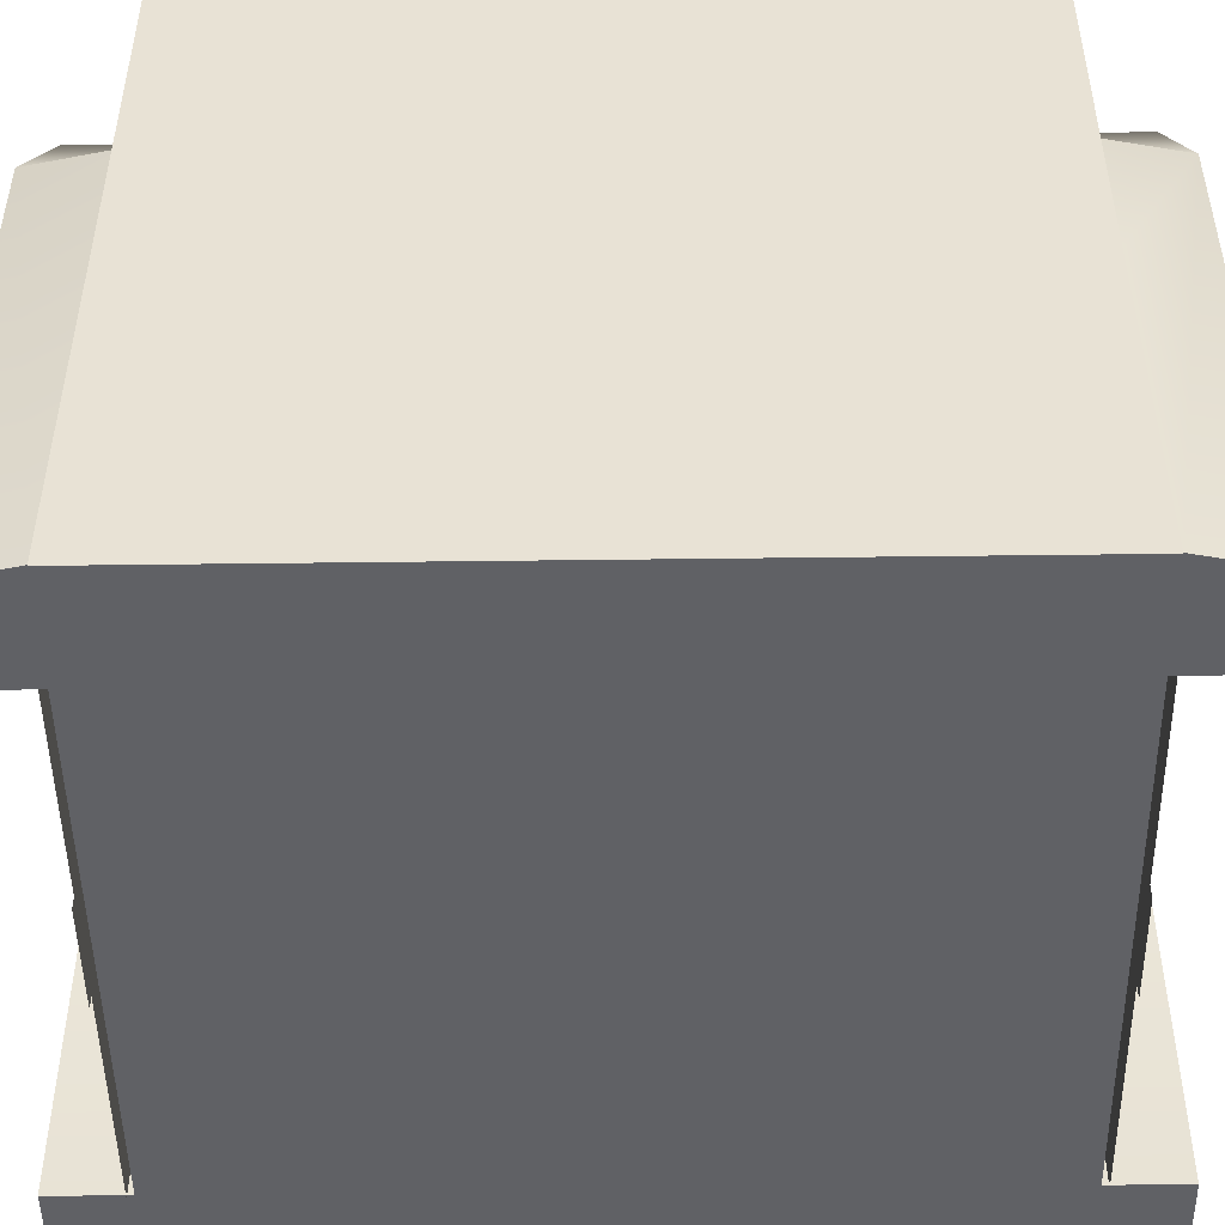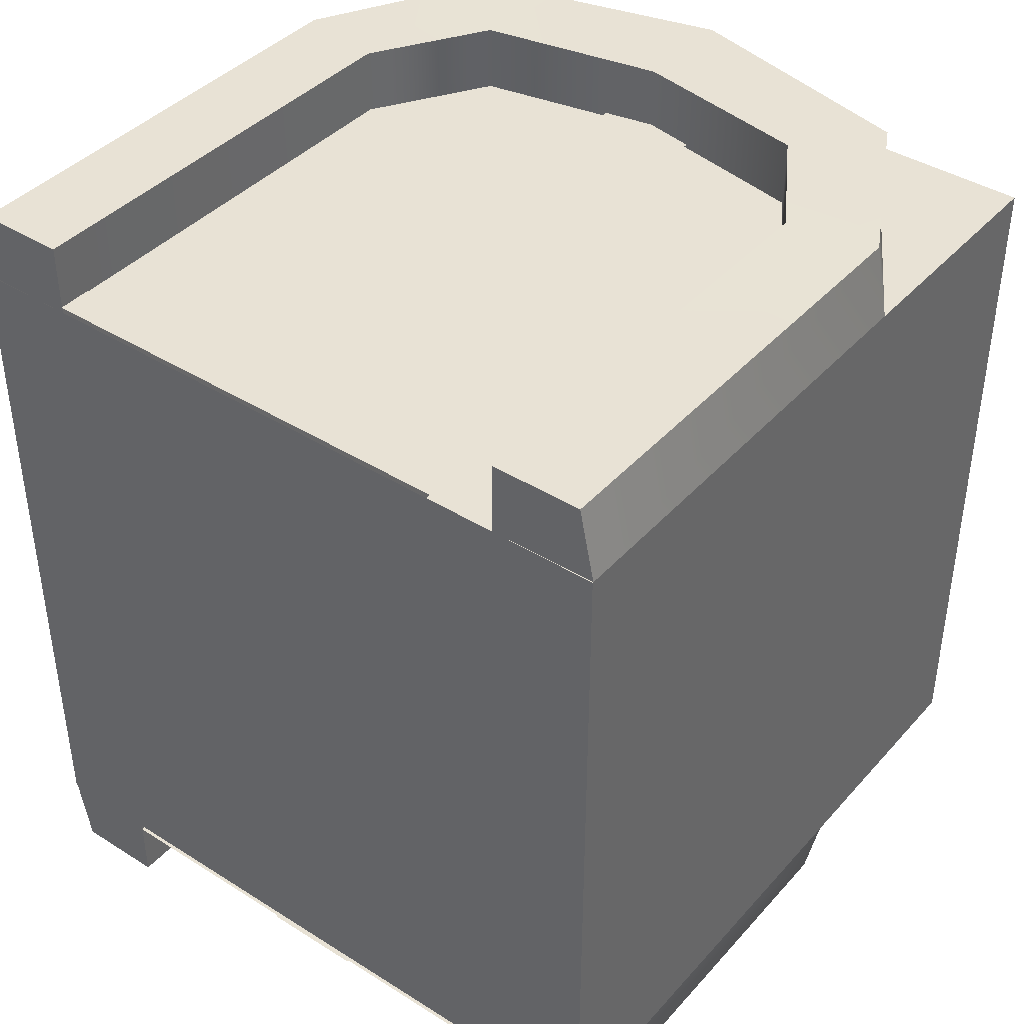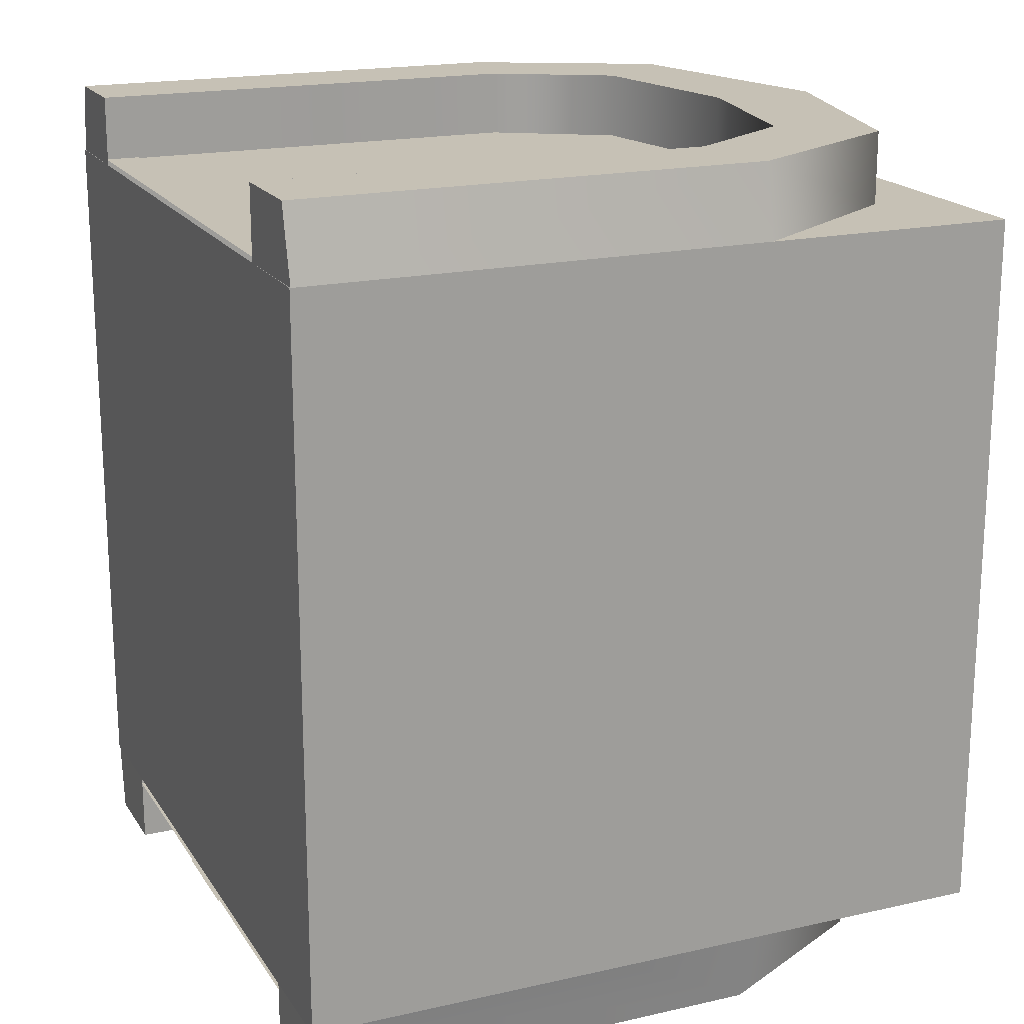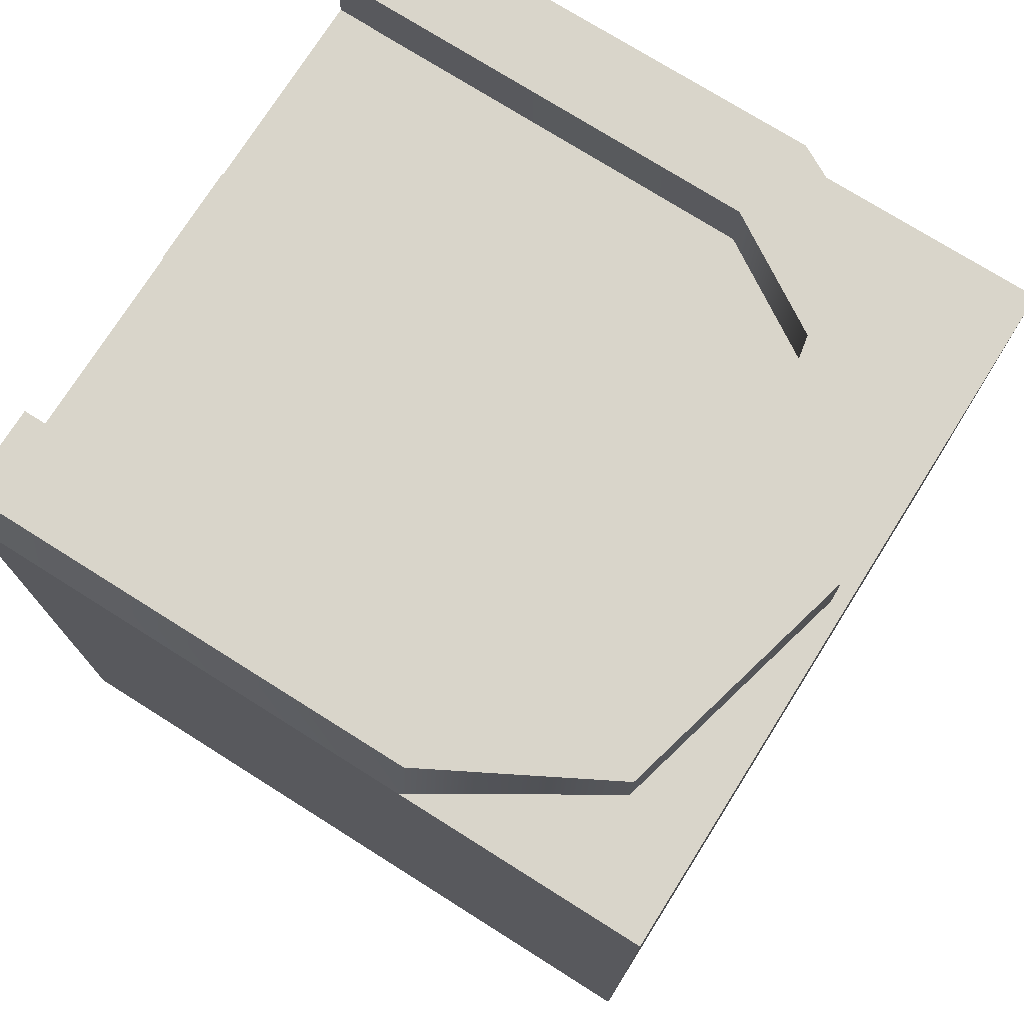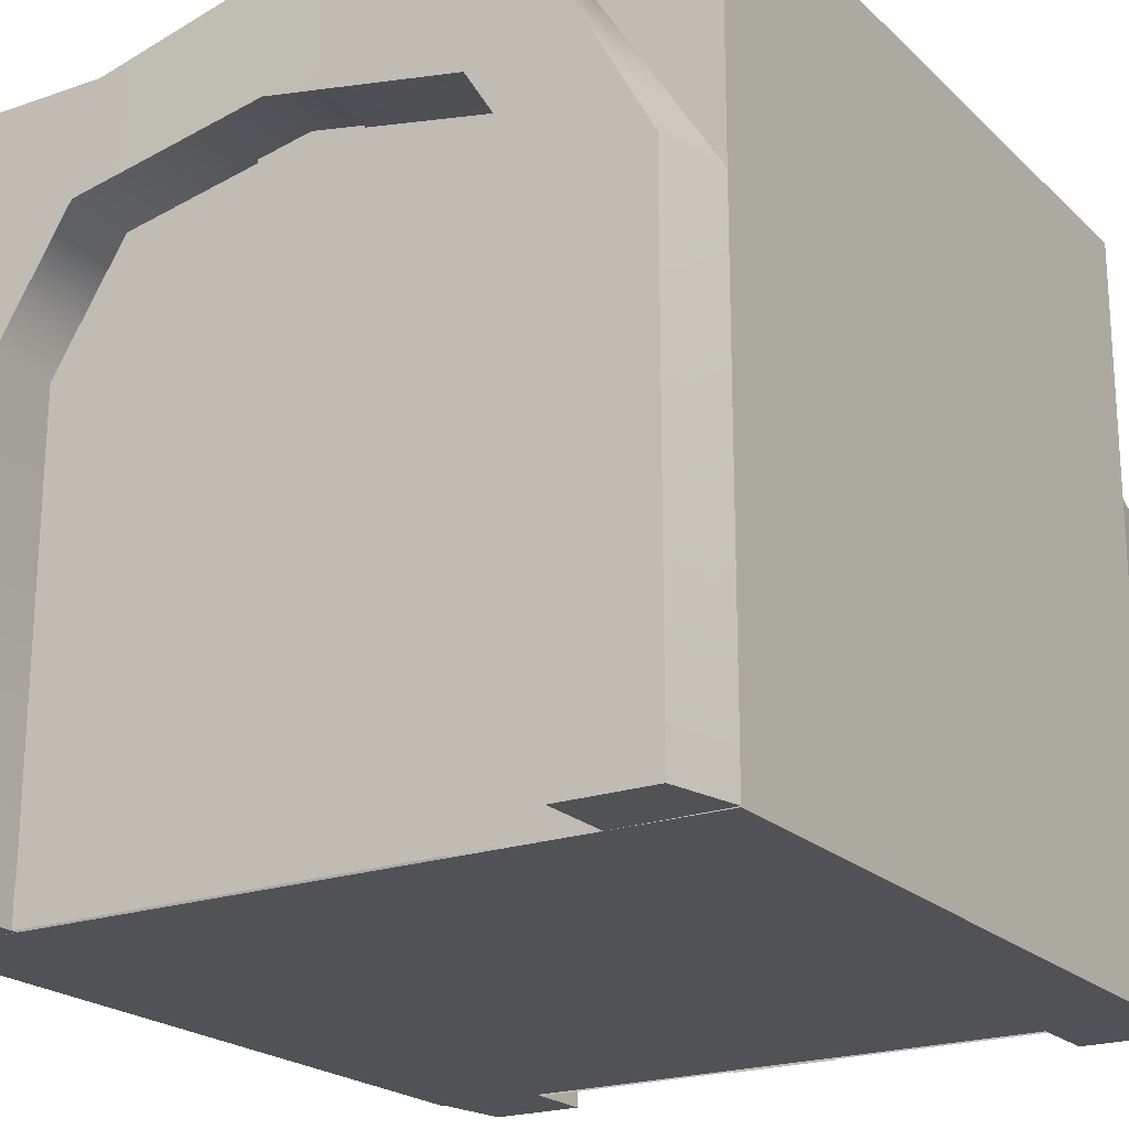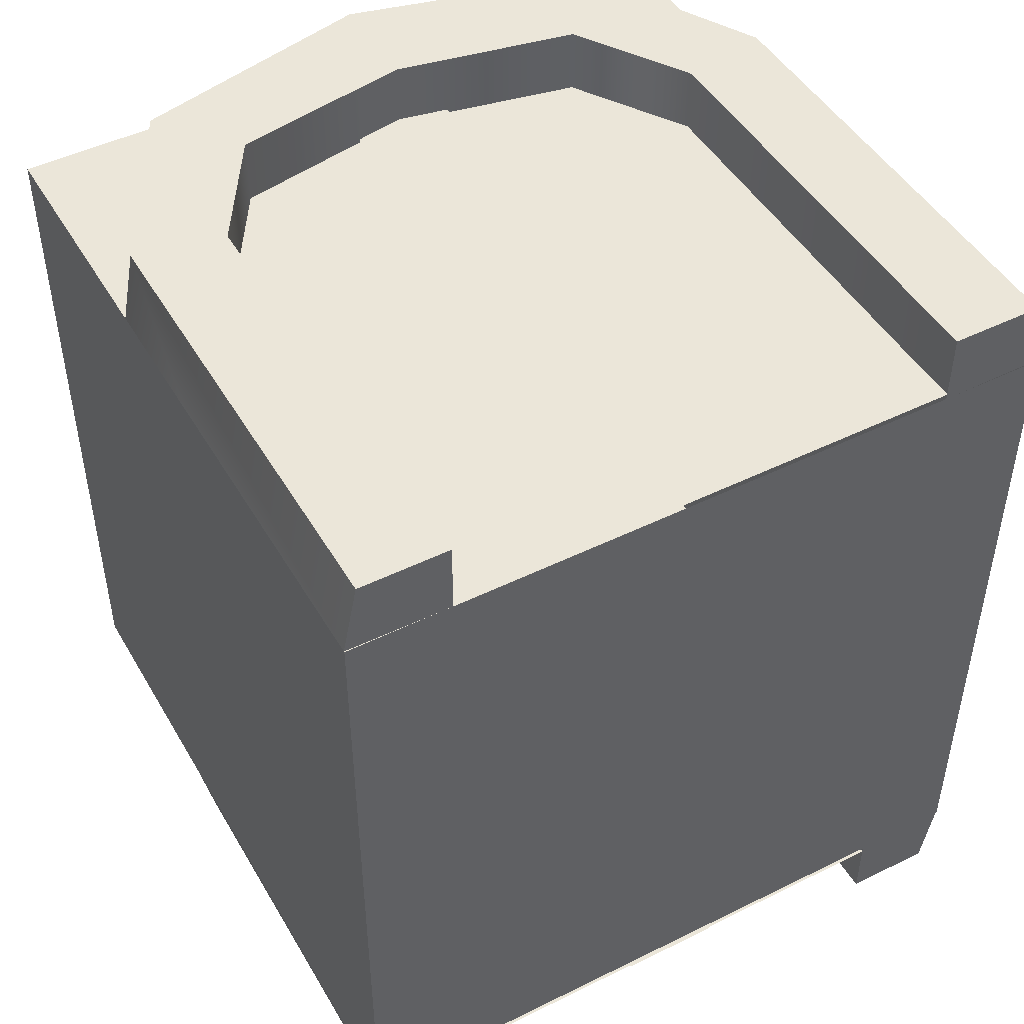
<metadata>
{"format":"obj","ext":"obj","renderer":"f3d","projection":"perspective","resolution":1024,"background":"white","views":[{"elev":-48.7,"azim":90.8,"up":"+Y"},{"elev":40.9,"azim":37.5,"up":"+Z"},{"elev":18.7,"azim":66.7,"up":"+Z"},{"elev":74.6,"azim":122.2,"up":"+Z"},{"elev":-21.1,"azim":-148.0,"up":"+Y"},{"elev":47.4,"azim":-29.1,"up":"+Z"}]}
</metadata>
<code>
o model_1956
v 0.3577 0.8641 0.5078
v -0.3577 0.8641 0.5078
v -0.3577 -0.001292 0.5078
v 0.3577 -0.001292 0.5078
v 0.3577 0.8582 -0.5078
v 0.3577 -0.001292 -0.5078
v -0.3577 -0.001292 -0.5078
v -0.3577 0.8582 -0.5078
v 0.5 0.9987 0.5
v -0.5 0.9987 0.5
v -0.5 0.6468 0.5
v 0.5 0.6468 0.5
v -0.5 0.9987 0.5
v 0.5 0.9987 0.5
v 0.5 0.9987 -0.5
v -0.5 0.9987 -0.5
v -0.5 0.9987 -0.5
v -0.5 0.6468 -0.5
v -0.5 0.6468 0.5
v -0.5 0.9987 0.5
v 0.5 0.9987 -0.5
v 0.5 0.9987 0.5
v 0.5 0.6468 0.5
v 0.5 0.6468 -0.5
v -0.5 0.9987 -0.5
v 0.5 0.9987 -0.5
v 0.5 0.6468 -0.5
v -0.5 0.6468 -0.5
v -0.5 0.6468 0.5
v -0.5 0.6468 -0.5
v -0.5 -0.001292 -0.5
v -0.5 -0.001292 0.5
v 0.5 0.6468 -0.5
v 0.5 0.6468 0.5
v 0.5 -0.001292 0.5
v 0.5 -0.001292 -0.5
v 0.5 -0.001292 -0.5
v 0.5 -0.001292 0.5
v -0.5 -0.001292 0.5
v -0.5 -0.001292 -0.5
v -0.3547 0.6211 0.6004
v -0.48 0.6468 0.6004
v -0.48 -0.001292 0.6004
v -0.3571 -0.001292 0.6004
v -0.3571 -0.001292 0.5
v -0.3547 0.6211 0.5
v -0.3547 0.6211 0.6004
v -0.3571 -0.001292 0.6004
v -0.2561 0.7802 0.6012
v -0.3472 0.8908 0.6012
v -0.48 0.6468 0.6004
v -0.3472 0.8908 0.6012
v -0.3472 0.8908 0.5008
v -0.5 0.6468 0.5
v -0.2561 0.7802 0.5008
v -0.2561 0.7802 0.6012
v 0 0.8298 0.6004
v 0 0.9783 0.6004
v 0 0.9783 0.6004
v 0 0.9783 0.5
v 0 0.8298 0.5
v 0 0.8298 0.6004
v 0.3547 0.6211 0.6004
v 0.3547 0.6211 0.5
v 0.3547 -0.001292 0.5
v 0.3547 -0.001292 0.6004
v 0.48 0.6468 0.6004
v 0.3472 0.8908 0.6012
v 0.2561 0.7802 0.6012
v 0.3547 0.6211 0.6004
v 0.2561 0.7802 0.5008
v 0.3547 0.6211 0.5
v 0.3547 0.6211 0.6004
v 0.2561 0.7802 0.6012
v 0.3472 0.8908 0.6012
v 0.3472 0.8908 0.5008
v 0.3547 -0.001292 0.6004
v 0.48 -0.001292 0.6004
v 0.48 0.6468 0.6004
v 0.3547 0.6211 0.6004
v 0.5 0 0.5
v 0.5 0.6468 0.5
v 0.48 0.6468 0.6004
v 0.48 -0.001292 0.6004
v -0.5 0.457 0.5
v -0.5 0 0.5
v -0.48 -0.001292 0.6004
v 0.48 0.6468 0.6004
v 0.5 0.6468 0.5
v 0.48 -0.001292 0.6004
v 0.3547 -0.001292 0.6004
v 0.3547 -0.001292 0.5
v 0.5 0 0.5
v -0.3571 -0.001292 0.6004
v -0.48 -0.001292 0.6004
v -0.5 0 0.5
v -0.3571 -0.001292 0.5
v -0.07084 0.8702 0.5131
v -0.07084 -0.001292 0.5131
v 0.07084 -0.001292 0.5131
v 0.07084 0.8702 0.5131
v -0.3585 0.04601 0.509
v -0.3609 -0.001292 0.509
v 0.3585 -0.001292 0.509
v 0.3585 0.04601 0.509
v 0.3547 0.6211 -0.6004
v 0.48 0.6468 -0.6004
v 0.48 -0.001292 -0.6004
v 0.3571 -0.001292 -0.6004
v 0.3571 -0.001292 -0.5
v 0.3547 0.6211 -0.5
v 0.3547 0.6211 -0.6004
v 0.3571 -0.001292 -0.6004
v 0.2561 0.7802 -0.6012
v 0.3472 0.8908 -0.6012
v 0.48 0.6468 -0.6004
v 0.3472 0.8908 -0.6012
v 0.3472 0.8908 -0.5008
v 0.5 0.6468 -0.5
v 0.2561 0.7802 -0.5008
v 0.2561 0.7802 -0.6012
v 0 0.8298 -0.6004
v 0 0.9783 -0.6004
v 0 0.9783 -0.6004
v 0 0.9783 -0.5
v 0 0.8298 -0.5
v 0 0.8298 -0.6004
v -0.3547 0.6211 -0.6004
v -0.3547 0.6211 -0.5
v -0.3547 -0.001292 -0.5
v -0.3547 -0.001292 -0.6004
v -0.48 0.6468 -0.6004
v -0.3472 0.8908 -0.6012
v -0.2561 0.7802 -0.6012
v -0.3547 0.6211 -0.6004
v -0.2561 0.7802 -0.5008
v -0.3547 0.6211 -0.5
v -0.3547 0.6211 -0.6004
v -0.2561 0.7802 -0.6012
v -0.3472 0.8908 -0.6012
v -0.3472 0.8908 -0.5008
v -0.3547 -0.001292 -0.6004
v -0.48 -0.001292 -0.6004
v -0.48 0.6468 -0.6004
v -0.3547 0.6211 -0.6004
v -0.5 0 -0.5
v -0.5 0.6468 -0.5
v -0.48 0.6468 -0.6004
v -0.48 -0.001292 -0.6004
v 0.5 0.457 -0.5
v 0.5 0 -0.5
v 0.48 -0.001292 -0.6004
v -0.48 0.6468 -0.6004
v -0.5 0.6468 -0.5
v -0.48 -0.001292 -0.6004
v -0.3547 -0.001292 -0.6004
v -0.3547 -0.001292 -0.5
v -0.5 0 -0.5
v 0.3571 -0.001292 -0.6004
v 0.48 -0.001292 -0.6004
v 0.5 0 -0.5
v 0.3571 -0.001292 -0.5
v 0.07084 0.8702 -0.5131
v 0.07084 -0.001292 -0.5131
v -0.07084 -0.001292 -0.5131
v -0.07084 0.8702 -0.5131
v 0.3585 0.04601 -0.509
v 0.3609 -0.001292 -0.509
v -0.3585 -0.001292 -0.509
v -0.3585 0.04601 -0.509
g surface_000
f 1 3 4
f 1 2 3
f 5 7 8
f 5 6 7
f 37 39 40
f 37 38 39
f 33 35 36
f 33 34 35
f 29 31 32
f 29 30 31
f 25 27 28
f 25 26 27
f 21 23 24
f 21 22 23
f 17 19 20
f 17 18 19
f 13 15 16
f 13 14 15
f 9 11 12
f 9 10 11
f 102 104 105
f 102 103 104
f 98 100 101
f 98 99 100
f 94 96 97
f 94 95 96
f 90 92 93
f 90 91 92
f 88 89 76
f 88 76 75
f 60 75 76
f 60 59 75
f 59 60 53
f 59 53 52
f 51 52 53
f 51 53 54
f 51 54 85
f 51 85 86
f 51 86 87
f 81 83 84
f 81 82 83
f 77 79 80
f 77 78 79
f 71 72 73
f 71 73 74
f 61 71 74
f 61 74 62
f 55 61 62
f 55 62 56
f 46 55 56
f 46 56 47
f 45 46 47
f 45 47 48
f 67 69 70
f 67 68 69
f 68 57 69
f 68 58 57
f 57 58 50
f 57 50 49
f 49 50 42
f 49 42 41
f 41 42 43
f 41 43 44
f 63 65 66
f 63 64 65
f 167 169 170
f 167 168 169
f 163 165 166
f 163 164 165
f 159 161 162
f 159 160 161
f 155 157 158
f 155 156 157
f 153 154 141
f 153 141 140
f 125 140 141
f 125 124 140
f 124 125 118
f 124 118 117
f 116 117 118
f 116 118 119
f 116 119 150
f 116 150 151
f 116 151 152
f 146 148 149
f 146 147 148
f 142 144 145
f 142 143 144
f 136 137 138
f 136 138 139
f 126 136 139
f 126 139 127
f 120 126 127
f 120 127 121
f 111 120 121
f 111 121 112
f 110 111 112
f 110 112 113
f 132 134 135
f 132 133 134
f 133 122 134
f 133 123 122
f 122 123 115
f 122 115 114
f 114 115 107
f 114 107 106
f 106 107 108
f 106 108 109
f 128 130 131
f 128 129 130

</code>
